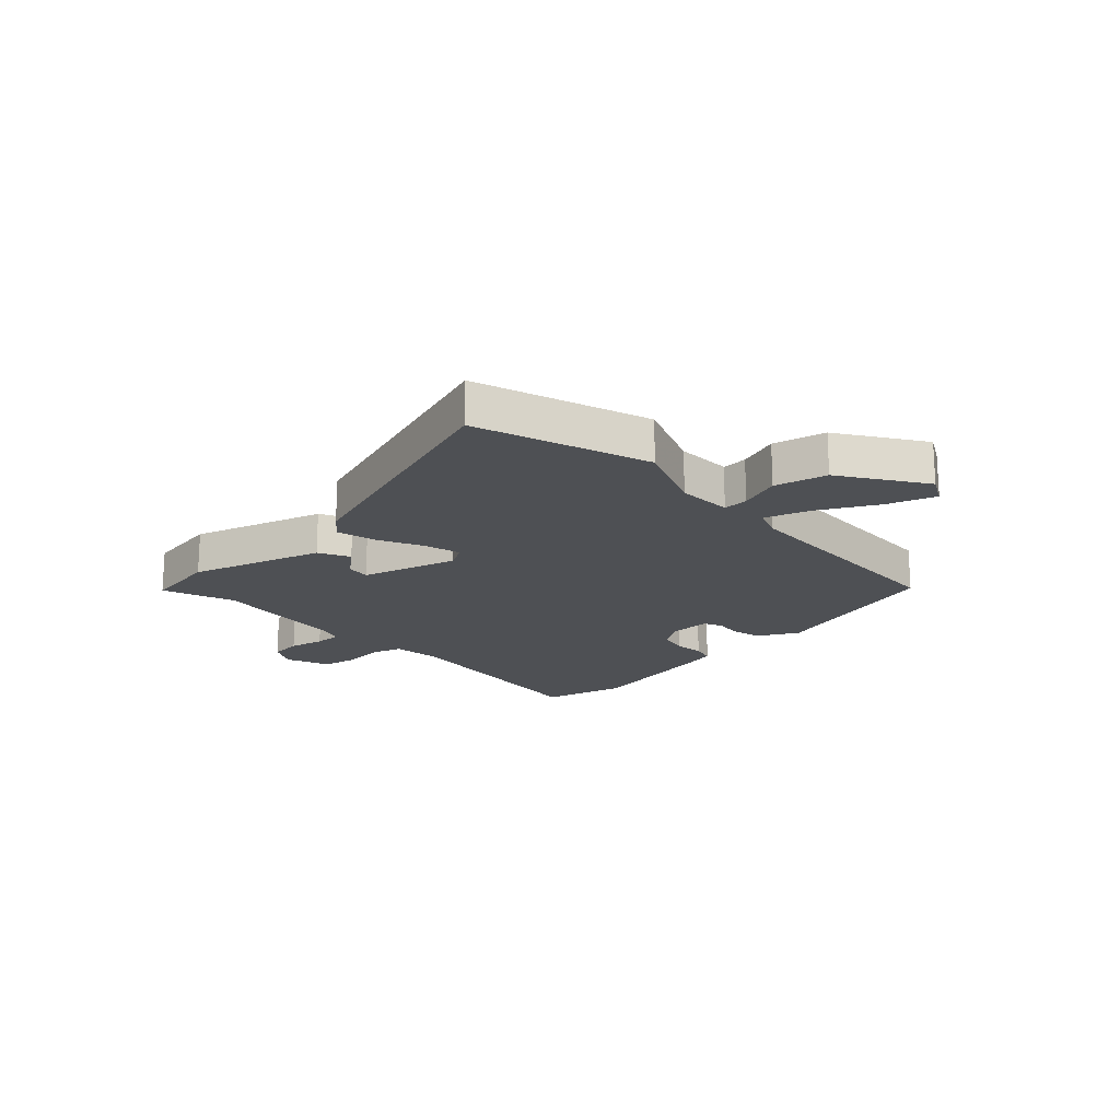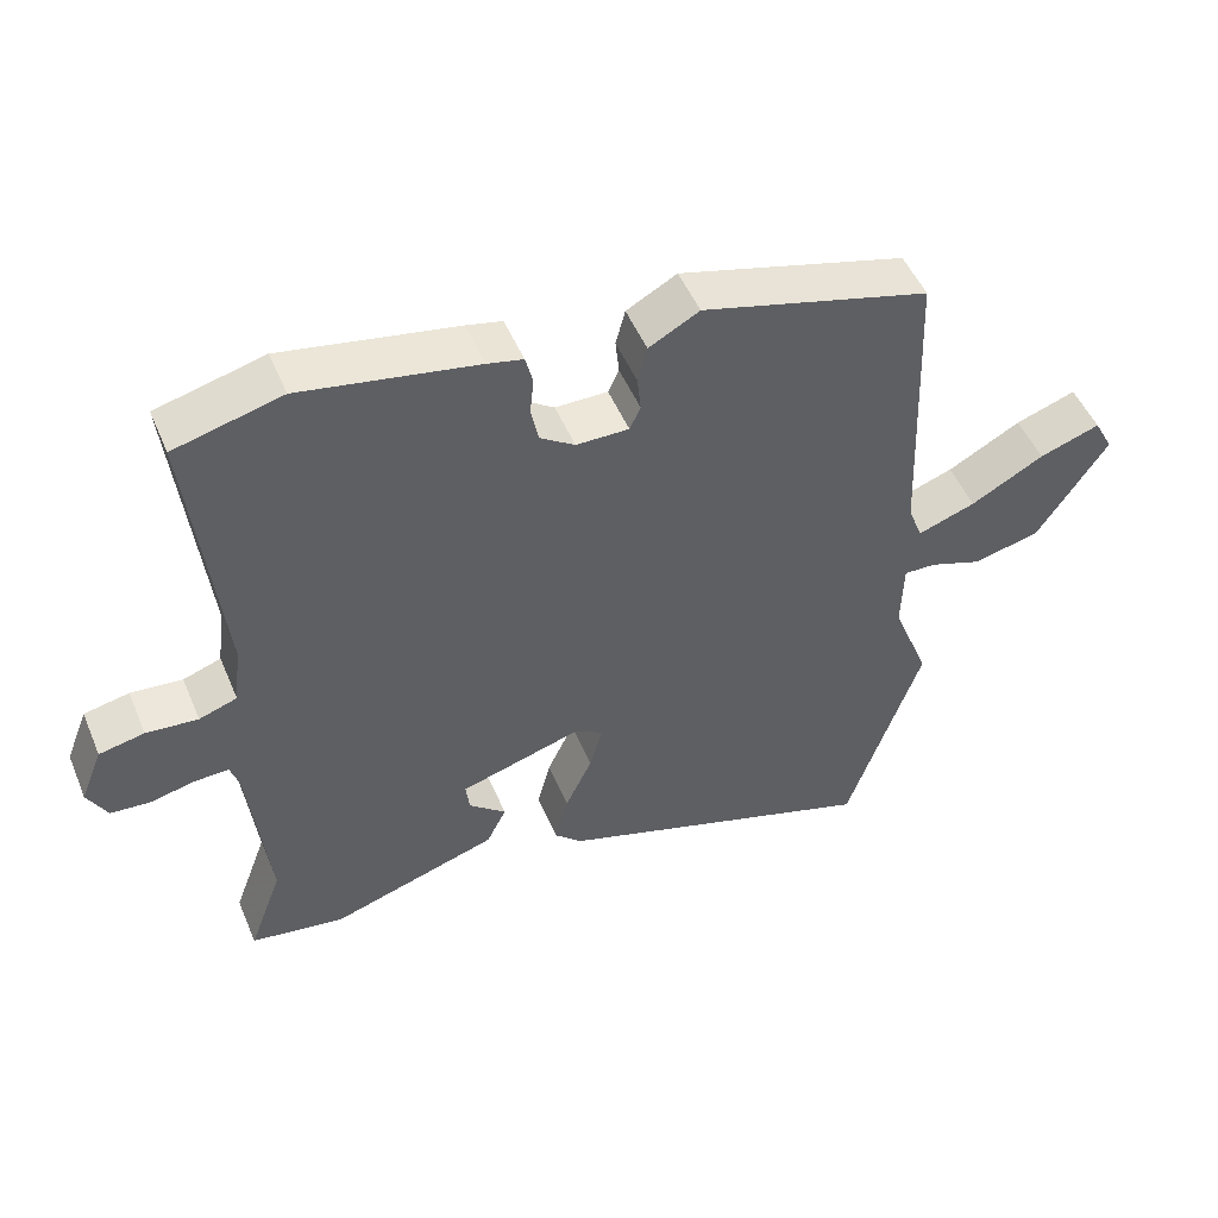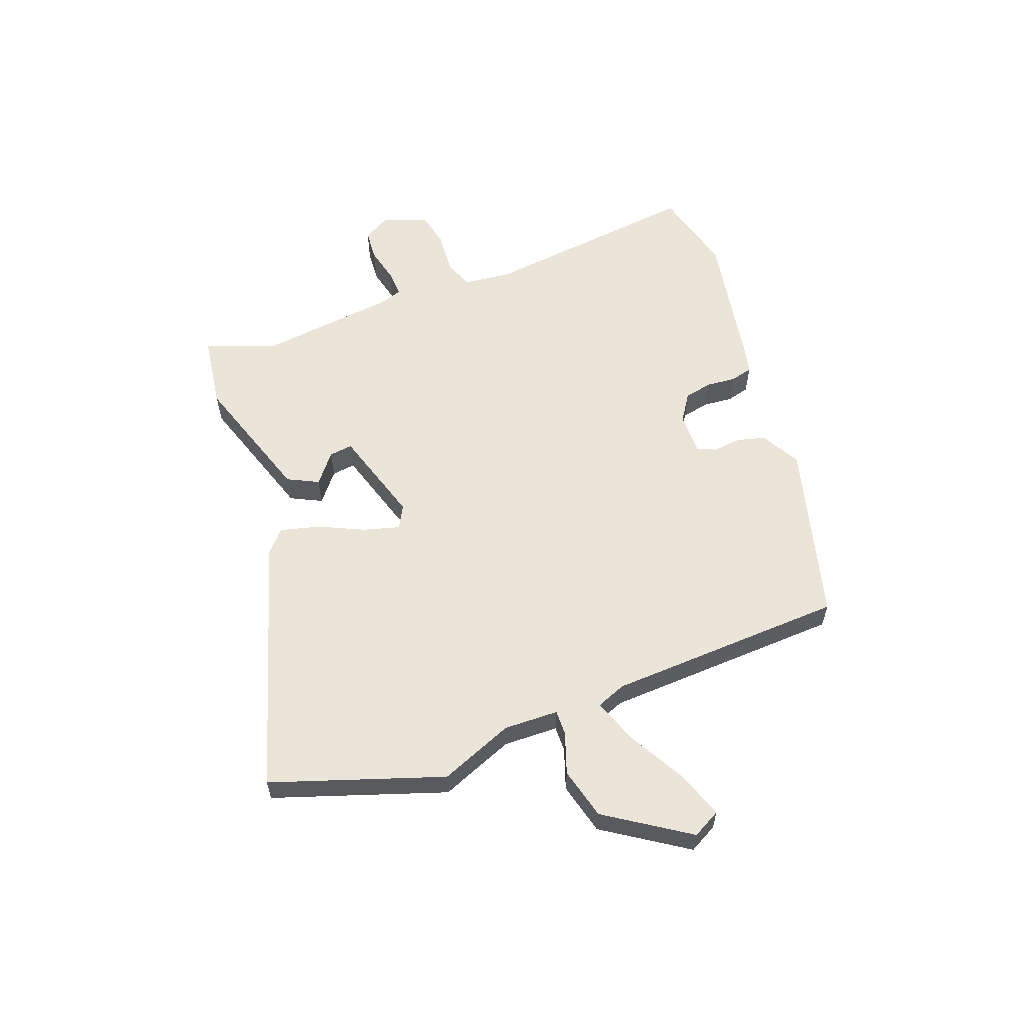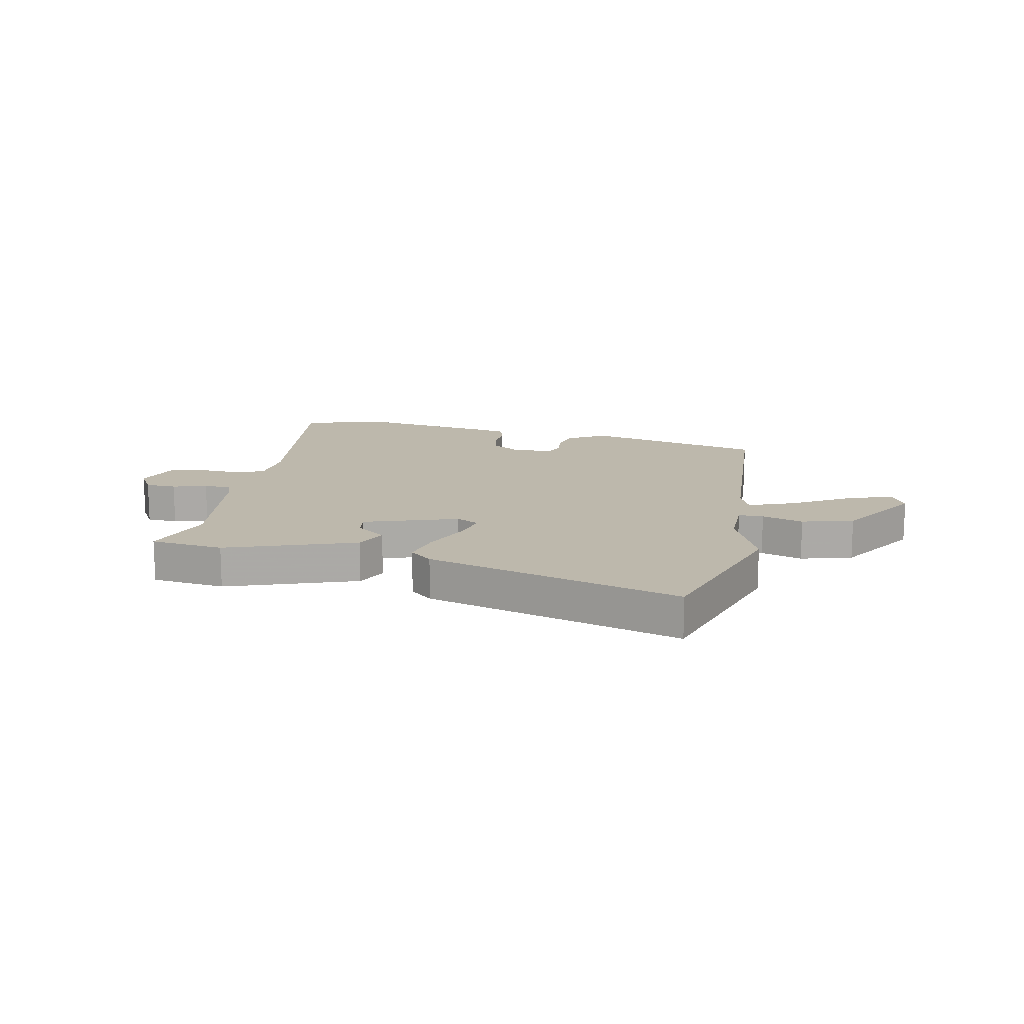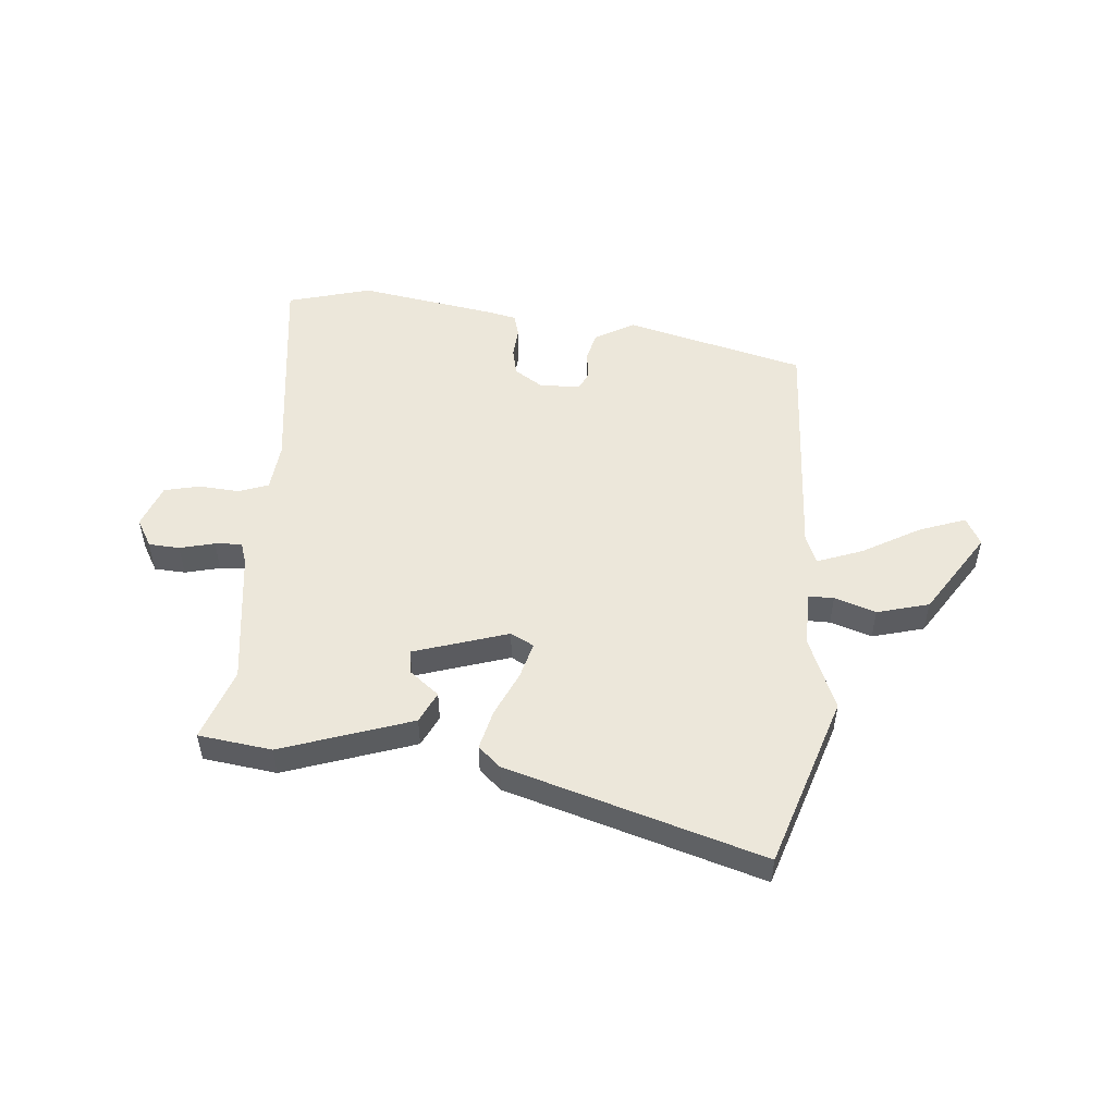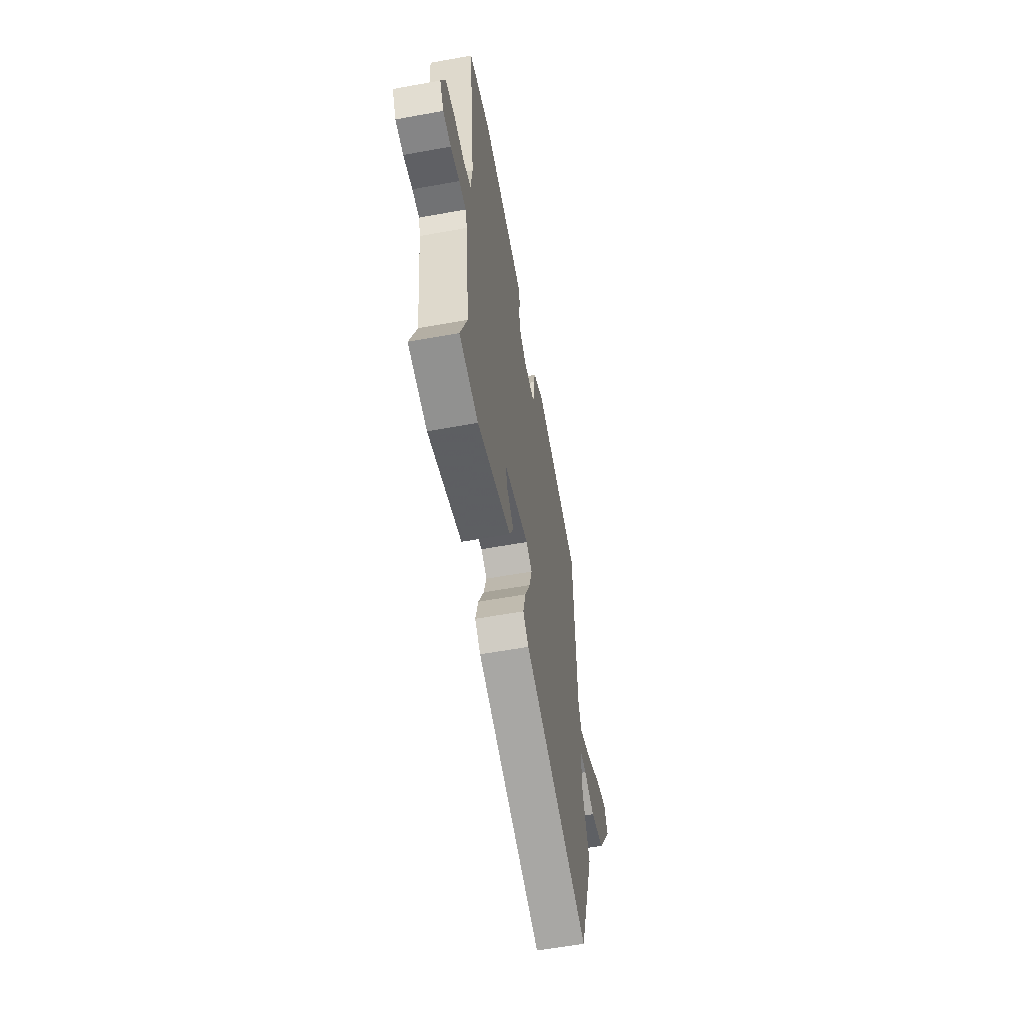
<metadata>
{"format":"obj","ext":"obj","renderer":"f3d","projection":"perspective","resolution":1024,"background":"white","views":[{"elev":-18.8,"azim":-136.6,"up":"+Y"},{"elev":49.9,"azim":157.6,"up":"+Z"},{"elev":59.0,"azim":-110.8,"up":"+Y"},{"elev":14.7,"azim":-170.0,"up":"+Y"},{"elev":51.6,"azim":-175.9,"up":"+Y"},{"elev":-57.8,"azim":100.7,"up":"+Z"}]}
</metadata>
<code>
v 0.456 0.07 -0.382
v 0.502 0.07 -0.507
v 0.374 0.07 -0.526
v 0.145 0.07 -0.452
v 0.118 0.07 -0.398
v 0.169 0.07 -0.356
v 0.174 0.07 -0.315
v 0.008 0.07 -0.265
v -0.032 0.07 -0.287
v -0.014 0.07 -0.35
v 0.023 0.07 -0.428
v 0.041 0.07 -0.497
v 0.003 0.07 -0.532
v -0.441 0.07 -0.673
v -0.543 0.07 -0.374
v -0.492 0.07 -0.245
v -0.495 0.07 -0.149
v -0.539 0.07 -0.15
v -0.611 0.07 -0.175
v -0.702 0.07 -0.152
v -0.798 0.07 -0.008
v -0.772 0.07 0.041
v -0.689 0.07 0.012
v -0.589 0.07 -0.043
v -0.51 0.07 -0.071
v -0.49 0.07 -0.02
v -0.474 0.07 0.397
v -0.162 0.07 0.481
v -0.093 0.07 0.443
v -0.08 0.07 0.393
v -0.085 0.07 0.344
v -0.07 0.07 0.312
v 0.002 0.07 0.312
v 0.05 0.07 0.344
v 0.06 0.07 0.393
v 0.055 0.07 0.445
v 0.065 0.07 0.484
v 0.114 0.07 0.495
v 0.354 0.07 0.538
v 0.501 0.07 0.5
v 0.459 0.07 0.117
v 0.469 0.07 0.033
v 0.521 0.07 0.015
v 0.592 0.07 0.021
v 0.654 0.07 0.008
v 0.684 0.07 -0.068
v 0.657 0.07 -0.117
v 0.603 0.07 -0.121
v 0.542 0.07 -0.107
v 0.495 0.07 -0.105
v 0.483 0.07 -0.143
v 0.456 0 -0.382
v 0.502 0 -0.507
v 0.374 0 -0.526
v 0.145 0 -0.452
v 0.118 0 -0.398
v 0.169 0 -0.356
v 0.174 0 -0.315
v 0.008 0 -0.265
v -0.032 0 -0.287
v -0.014 0 -0.35
v 0.023 0 -0.428
v 0.041 0 -0.497
v 0.003 0 -0.532
v -0.441 0 -0.673
v -0.543 0 -0.374
v -0.492 0 -0.245
v -0.495 0 -0.149
v -0.539 0 -0.15
v -0.611 0 -0.175
v -0.702 0 -0.152
v -0.798 0 -0.008
v -0.772 0 0.041
v -0.689 0 0.012
v -0.589 0 -0.043
v -0.51 0 -0.071
v -0.49 0 -0.02
v -0.474 0 0.397
v -0.162 0 0.481
v -0.093 0 0.443
v -0.08 0 0.393
v -0.085 0 0.344
v -0.07 0 0.312
v 0.002 0 0.312
v 0.05 0 0.344
v 0.06 0 0.393
v 0.055 0 0.445
v 0.065 0 0.484
v 0.114 0 0.495
v 0.354 0 0.538
v 0.501 0 0.5
v 0.459 0 0.117
v 0.469 0 0.033
v 0.521 0 0.015
v 0.592 0 0.021
v 0.654 0 0.008
v 0.684 0 -0.068
v 0.657 0 -0.117
v 0.603 0 -0.121
v 0.542 0 -0.107
v 0.495 0 -0.105
v 0.483 0 -0.143
f 47 48 49
f 46 47 49
f 45 46 49
f 44 45 49
f 43 44 49
f 42 43 49 50
f 39 40 41
f 38 39 41
f 37 38 41
f 36 37 41
f 35 36 41
f 34 35 41 42
f 42 50 51
f 34 42 51
f 33 34 51
f 29 30 31
f 28 29 31
f 27 28 31
f 26 27 31
f 25 26 31 32
f 22 23 24
f 21 22 24
f 20 21 24
f 19 20 24
f 18 19 24
f 17 18 24 25
f 14 15 16
f 13 14 16
f 12 13 16
f 11 12 16
f 10 11 16
f 9 10 16 17
f 25 32 33
f 17 25 33
f 9 17 33
f 8 9 33
f 4 5 6
f 3 4 6
f 2 3 6
f 1 2 6
f 33 51 1
f 8 33 1
f 7 8 1
f 1 6 7
f 100 99 98
f 100 98 97
f 100 97 96
f 100 96 95
f 100 95 94
f 101 100 94 93
f 92 91 90
f 92 90 89
f 92 89 88
f 92 88 87
f 92 87 86
f 93 92 86 85
f 102 101 93
f 102 93 85
f 102 85 84
f 82 81 80
f 82 80 79
f 82 79 78
f 82 78 77
f 83 82 77 76
f 75 74 73
f 75 73 72
f 75 72 71
f 75 71 70
f 75 70 69
f 76 75 69 68
f 67 66 65
f 67 65 64
f 67 64 63
f 67 63 62
f 67 62 61
f 68 67 61 60
f 84 83 76
f 84 76 68
f 84 68 60
f 84 60 59
f 57 56 55
f 57 55 54
f 57 54 53
f 57 53 52
f 52 102 84
f 52 84 59
f 52 59 58
f 58 57 52
f 1 52 53 2
f 2 53 54 3
f 3 54 55 4
f 4 55 56 5
f 5 56 57 6
f 6 57 58 7
f 7 58 59 8
f 8 59 60 9
f 9 60 61 10
f 10 61 62 11
f 11 62 63 12
f 12 63 64 13
f 13 64 65 14
f 14 65 66 15
f 15 66 67 16
f 16 67 68 17
f 17 68 69 18
f 18 69 70 19
f 19 70 71 20
f 20 71 72 21
f 21 72 73 22
f 22 73 74 23
f 23 74 75 24
f 24 75 76 25
f 25 76 77 26
f 26 77 78 27
f 27 78 79 28
f 28 79 80 29
f 29 80 81 30
f 30 81 82 31
f 31 82 83 32
f 32 83 84 33
f 33 84 85 34
f 34 85 86 35
f 35 86 87 36
f 36 87 88 37
f 37 88 89 38
f 38 89 90 39
f 39 90 91 40
f 40 91 92 41
f 41 92 93 42
f 42 93 94 43
f 43 94 95 44
f 44 95 96 45
f 45 96 97 46
f 46 97 98 47
f 47 98 99 48
f 48 99 100 49
f 49 100 101 50
f 50 101 102 51
f 51 102 52 1

</code>
